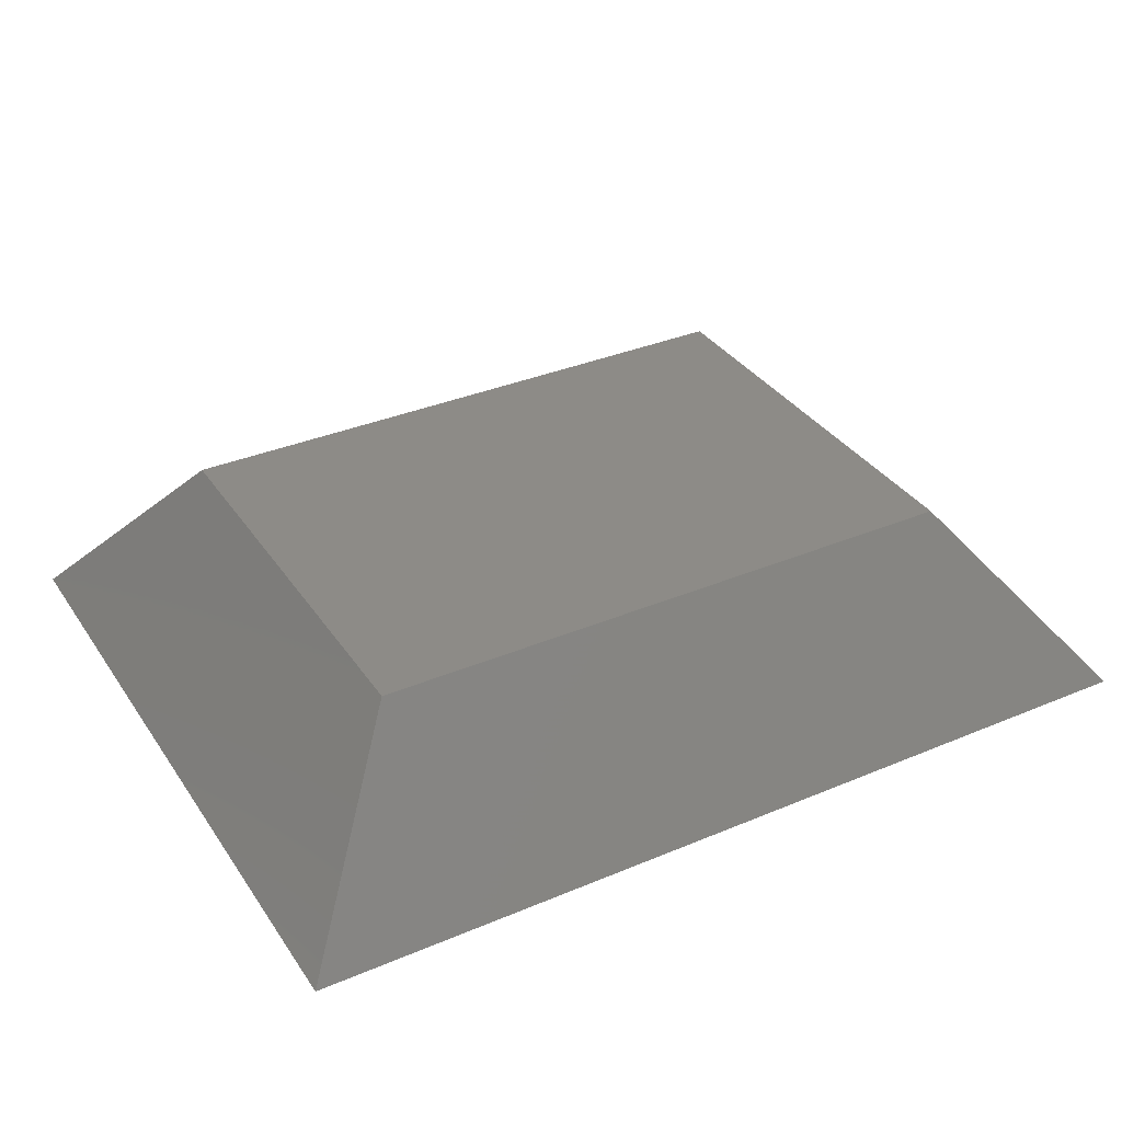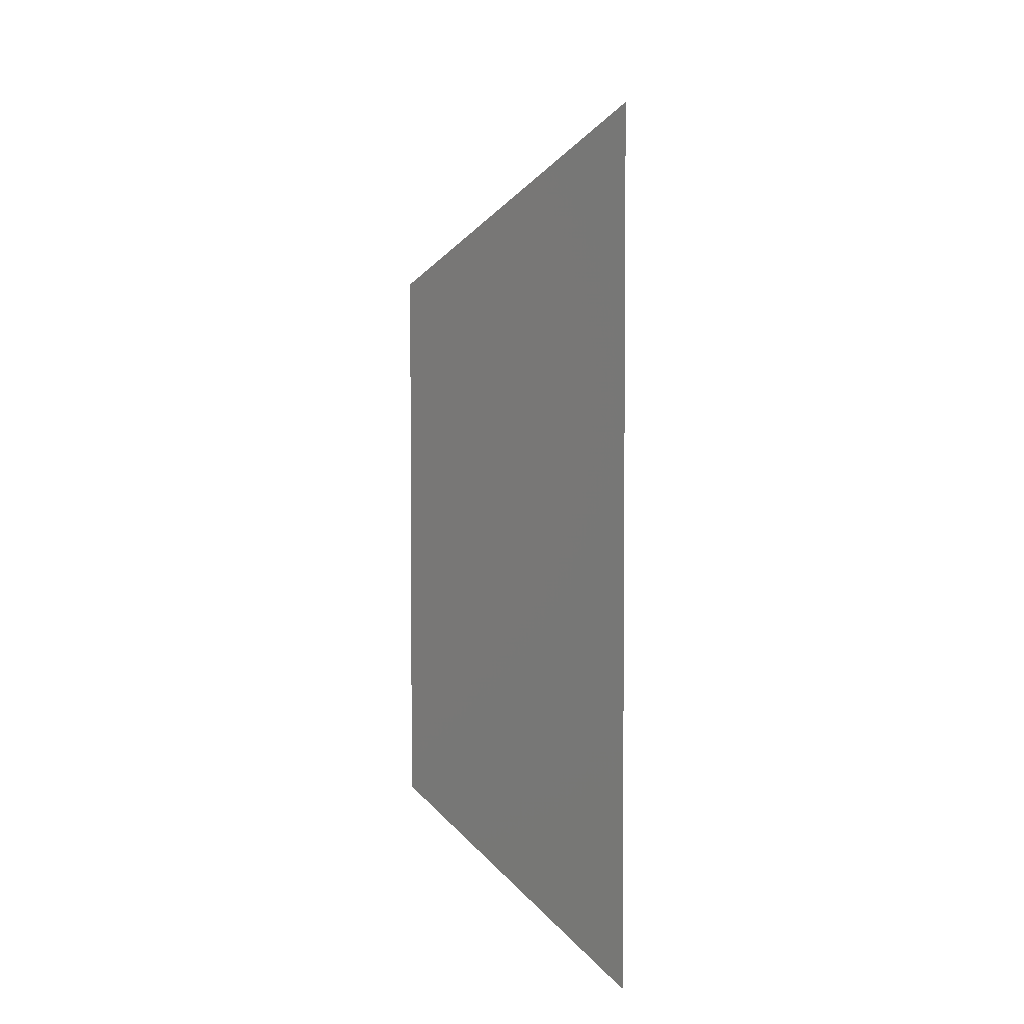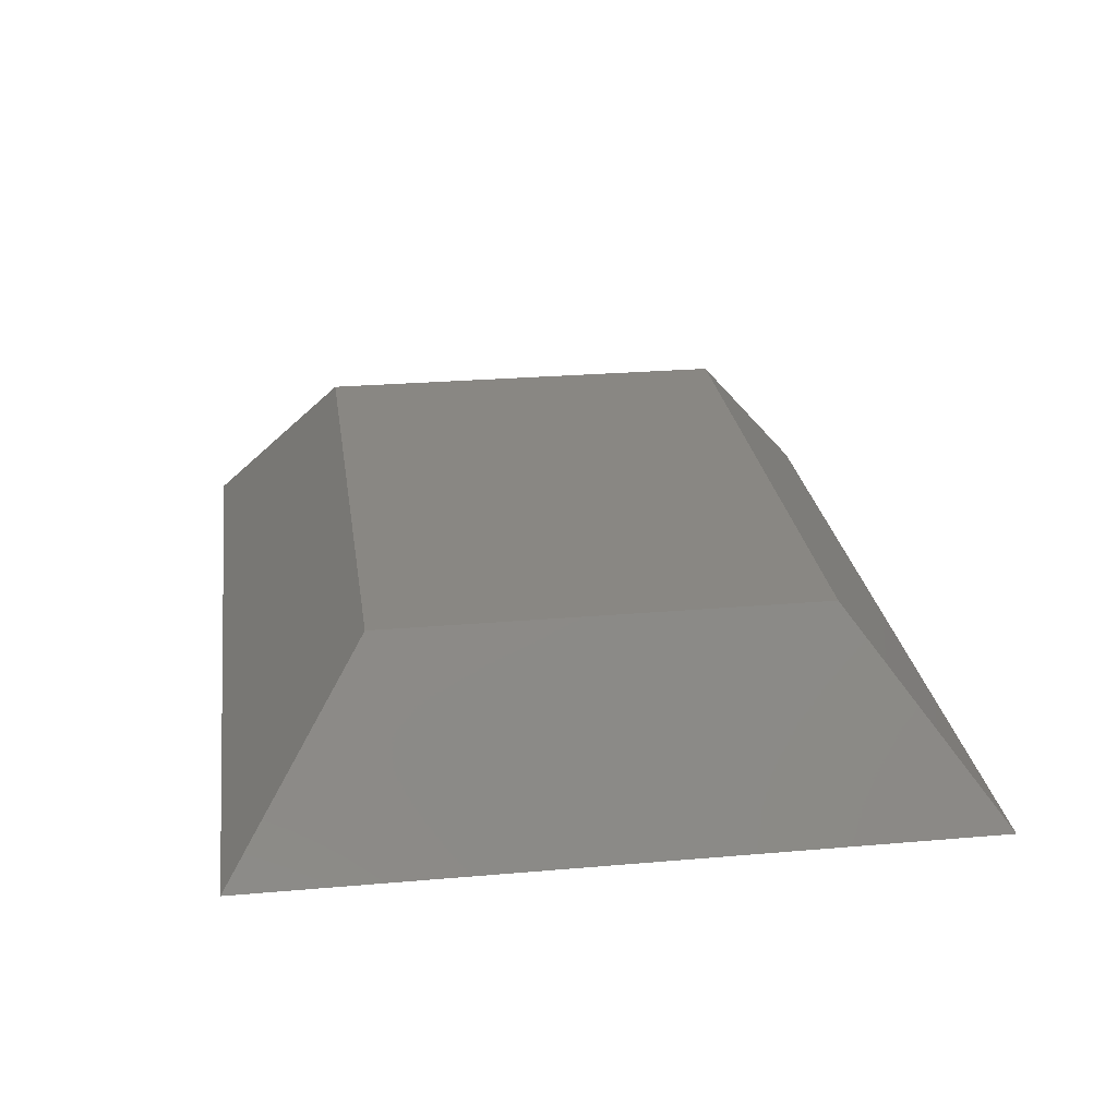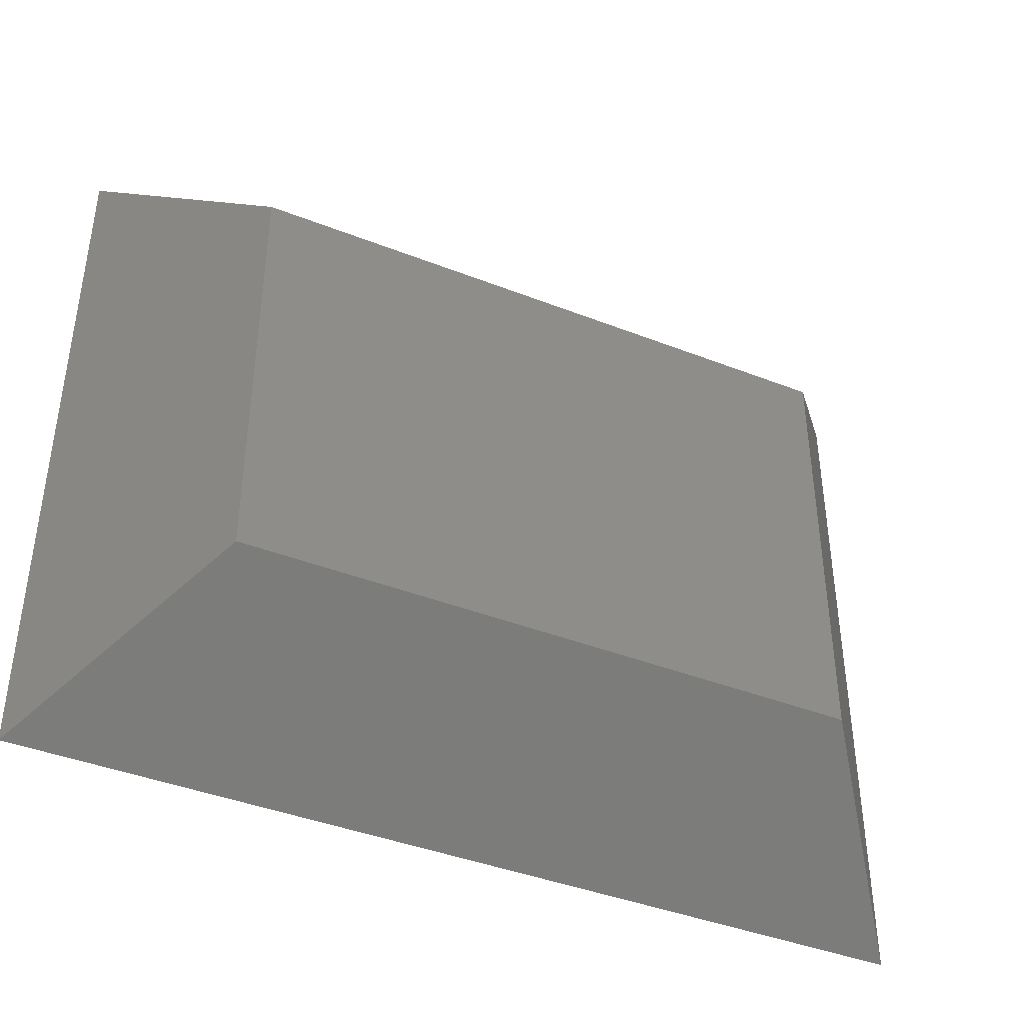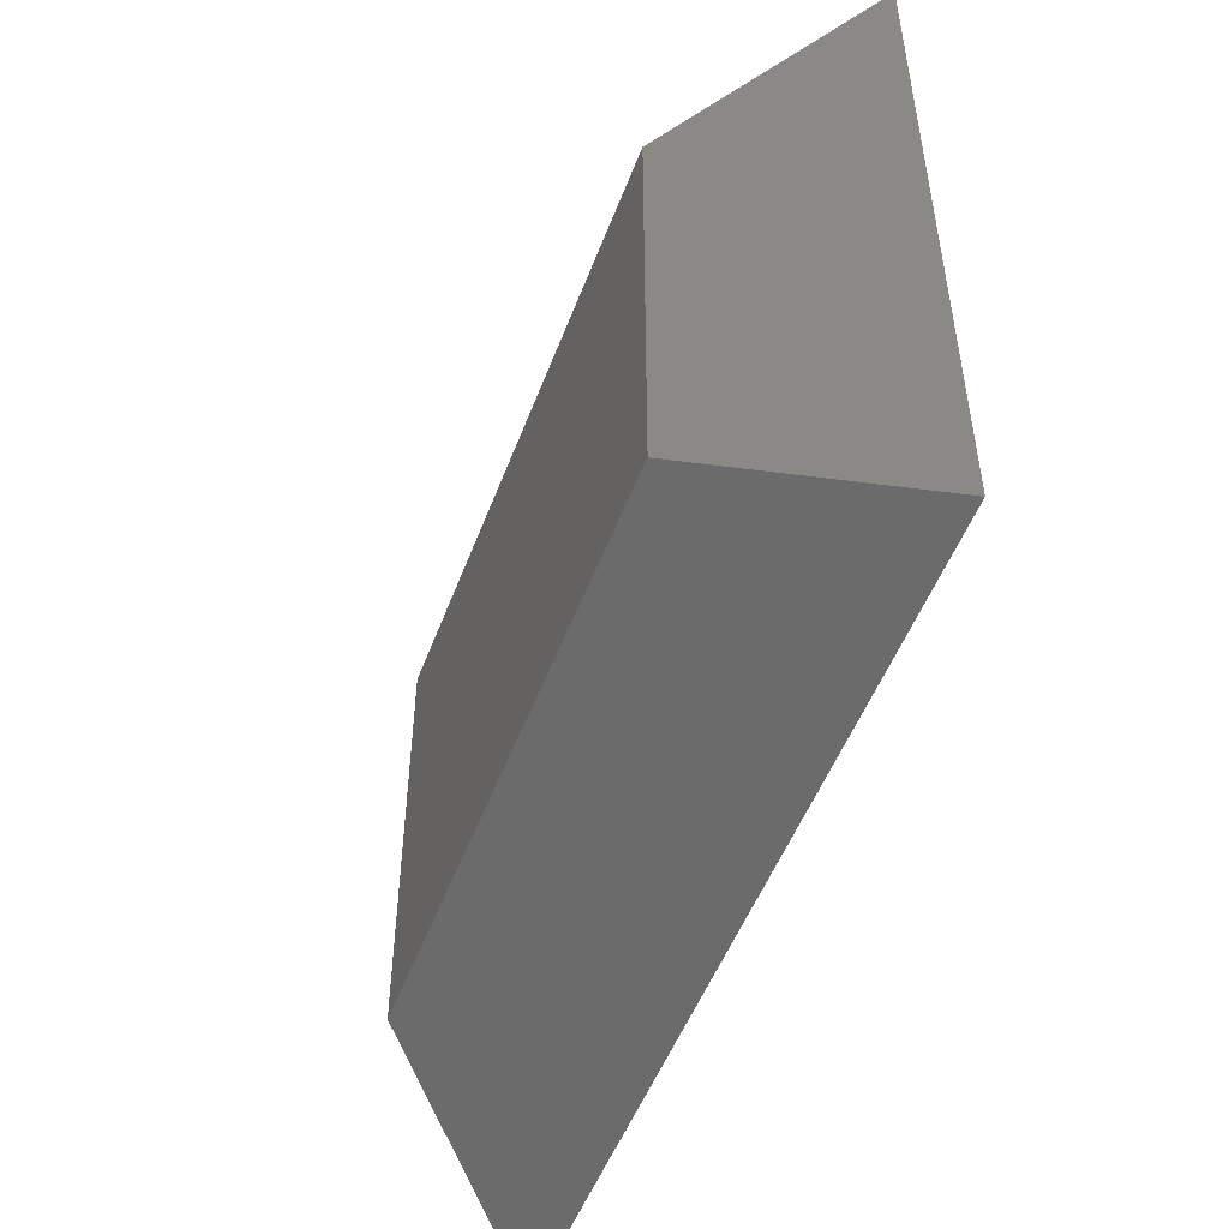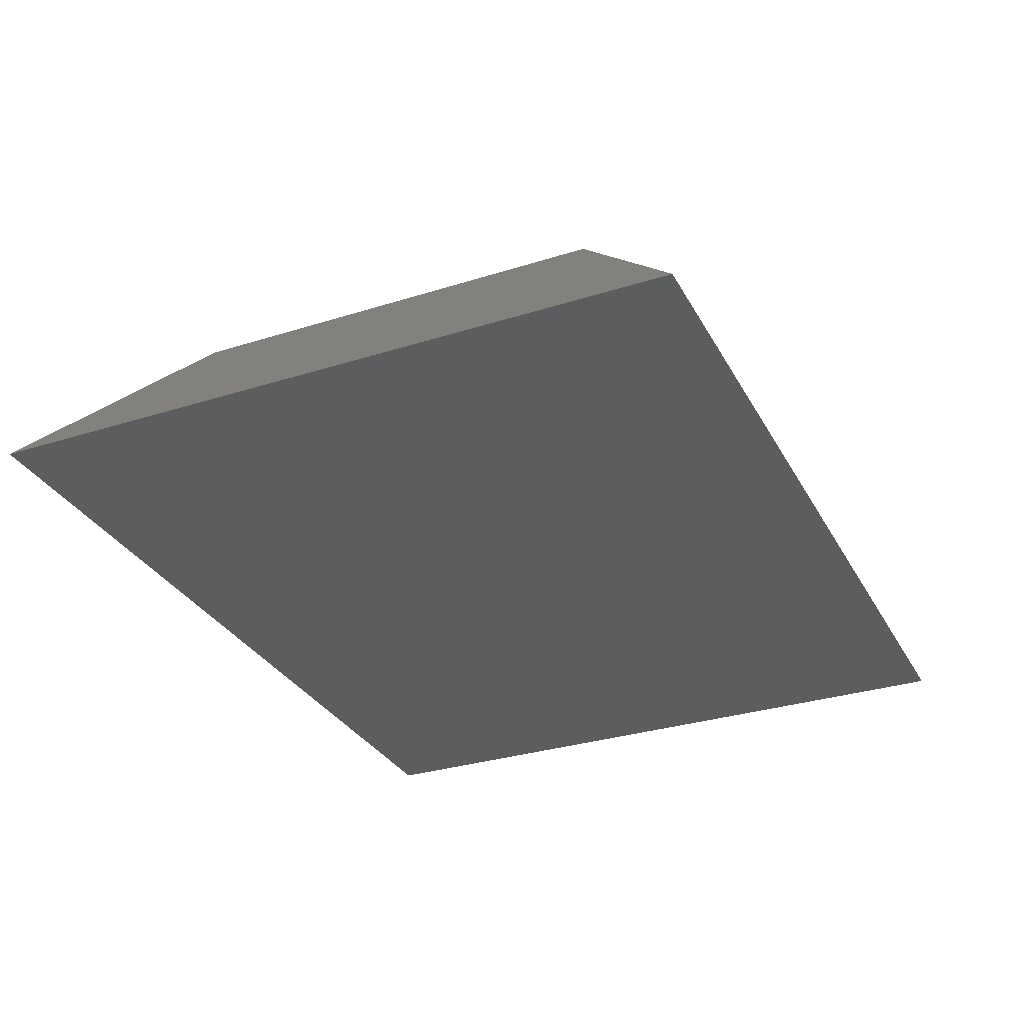
<metadata>
{"format":"stl","ext":"stl","renderer":"f3d","projection":"perspective","resolution":1024,"background":"white","views":[{"elev":34.7,"azim":150.6,"up":"+Y"},{"elev":4.1,"azim":-90.2,"up":"+Z"},{"elev":25.6,"azim":-97.9,"up":"+Y"},{"elev":-41.0,"azim":154.5,"up":"+Z"},{"elev":-50.8,"azim":-110.2,"up":"+Z"},{"elev":-31.1,"azim":-65.7,"up":"+Y"}]}
</metadata>
<code>
# stl→obj: 8 verts, 12 faces
v 0.1172 0 0.1172
v 0.1172 0 0.4828
v 0.6328 0 0.1172
v 0.6328 0 0.4828
v 0 -0.1484 0
v 0.75 -0.1484 -4.592e-17
v 0 -0.1484 0.6
v 0.75 -0.1484 0.6
f 1 2 3
f 3 2 4
f 5 6 7
f 7 6 8
f 8 4 7
f 7 4 2
f 6 3 8
f 8 3 4
f 5 1 6
f 6 1 3
f 7 2 5
f 5 2 1

</code>
